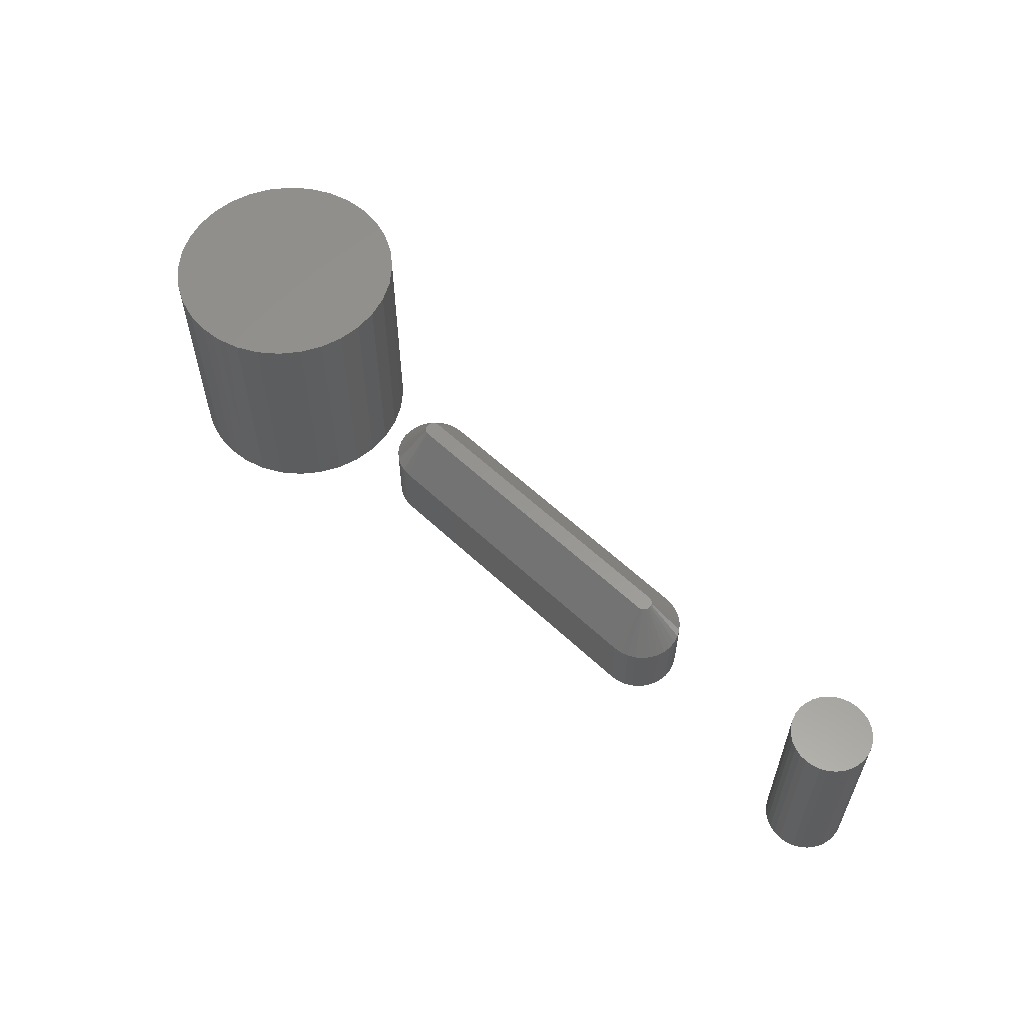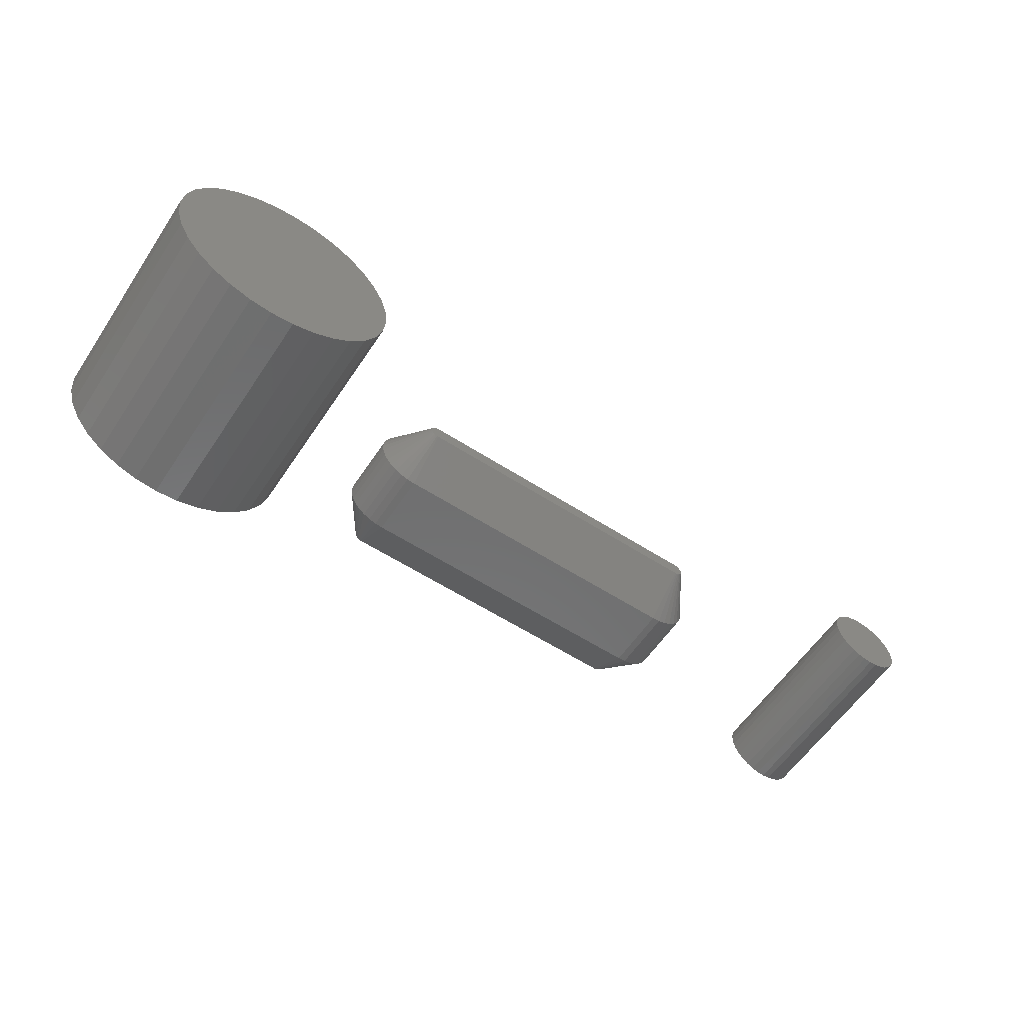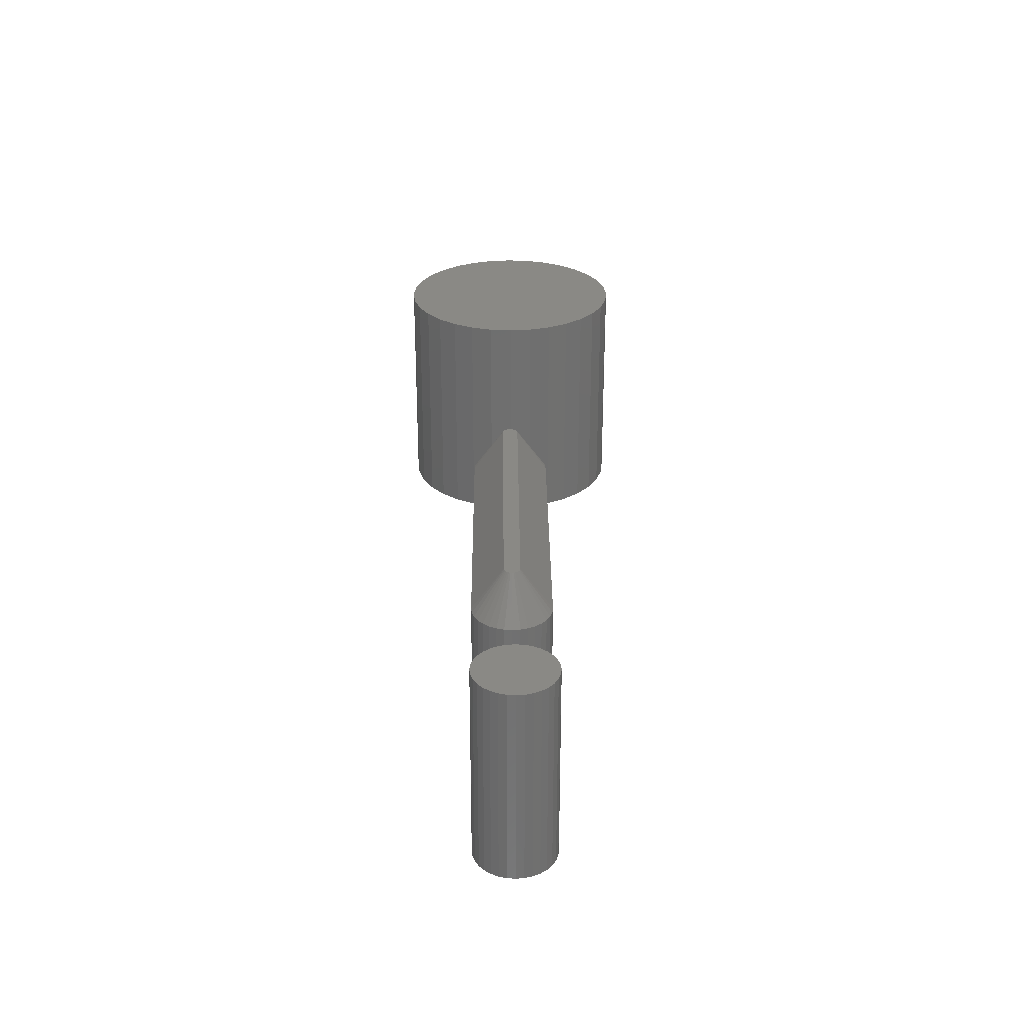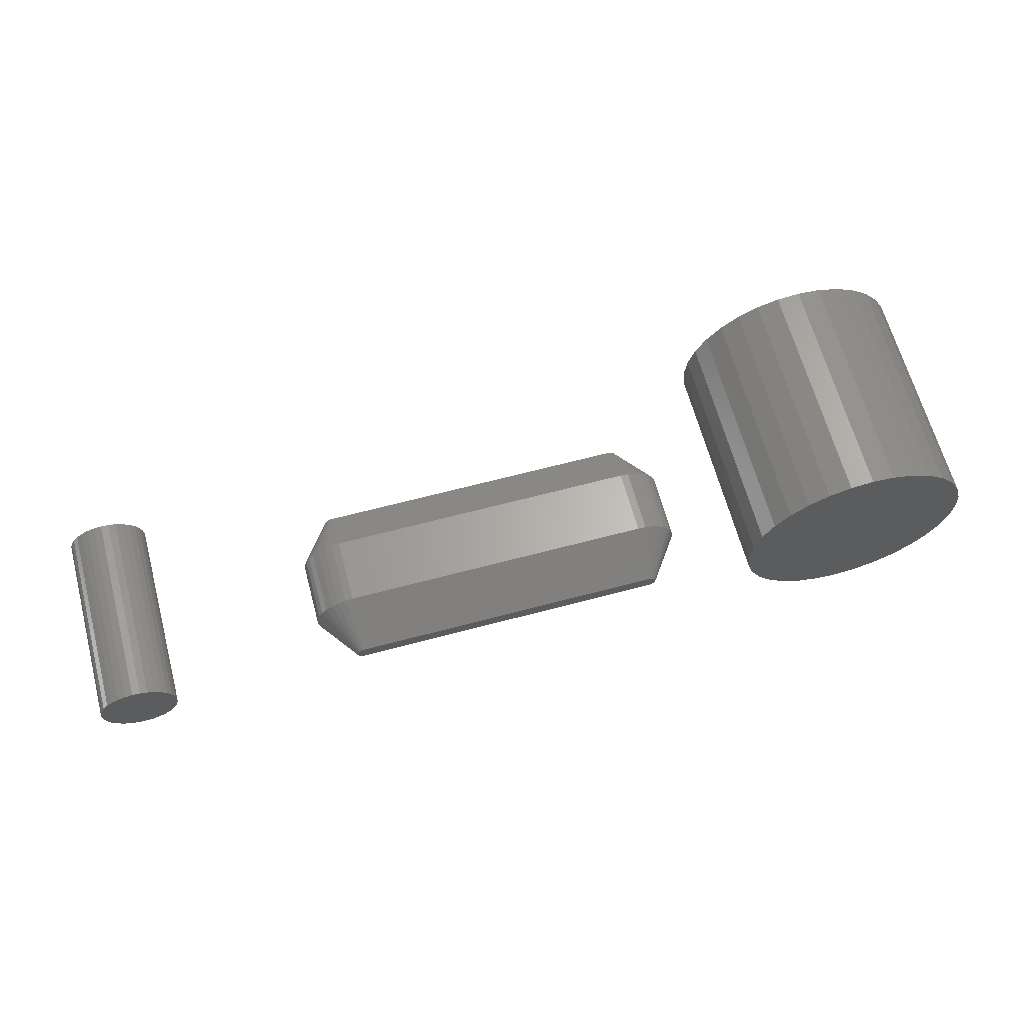
<metadata>
{"format":"stl","ext":"stl","renderer":"f3d","projection":"perspective","resolution":1024,"background":"white","views":[{"elev":58.0,"azim":44.3,"up":"+Z"},{"elev":-58.8,"azim":-33.6,"up":"+Y"},{"elev":28.2,"azim":89.6,"up":"+Z"},{"elev":64.5,"azim":165.0,"up":"+Y"}]}
</metadata>
<code>
# stl→obj: 264 verts, 516 faces
v 0.6572 0.04737 0.2344
v 0.648 0.04646 0.2344
v 0.6391 0.04376 0.2344
v 0.6665 0.04646 0.2344
v 0.6754 0.04376 0.2344
v 0.6309 0.03939 0.2344
v 0.6836 0.03939 0.2344
v 0.6237 0.03349 0.2344
v 0.6907 0.03349 0.2344
v 0.6179 0.02632 0.2344
v 0.6966 0.02632 0.2344
v 0.6135 0.01813 0.2344
v 0.701 0.01813 0.2344
v 0.6108 0.009241 0.2344
v 0.7037 0.009241 0.2344
v 0.7037 -0.009241 0.2344
v 0.6135 -0.01813 0.2344
v 0.701 -0.01813 0.2344
v 0.6179 -0.02632 0.2344
v 0.6966 -0.02632 0.2344
v 0.6237 -0.03349 0.2344
v 0.6907 -0.03349 0.2344
v 0.6309 -0.03939 0.2344
v 0.6836 -0.03939 0.2344
v 0.6391 -0.04376 0.2344
v 0.6754 -0.04376 0.2344
v 0.648 -0.04646 0.2344
v 0.6572 -0.04737 0.2344
v 0.6665 -0.04646 0.2344
v 0.7046 0 0.2344
v 0.6099 5.801e-18 0.2344
v 0.6108 -0.009241 0.2344
v 0.6391 0.04376 0
v 0.648 0.04646 0
v 0.6572 0.04737 0
v 0.6665 0.04646 0
v 0.6754 0.04376 0
v 0.6309 0.03939 0
v 0.6836 0.03939 0
v 0.6237 0.03349 0
v 0.6907 0.03349 0
v 0.6179 0.02632 0
v 0.6966 0.02632 0
v 0.6135 0.01813 0
v 0.701 0.01813 0
v 0.6108 0.009241 0
v 0.7037 0.009241 0
v 0.701 -0.01813 0
v 0.6135 -0.01813 0
v 0.7037 -0.009241 0
v 0.6179 -0.02632 0
v 0.6966 -0.02632 0
v 0.6237 -0.03349 0
v 0.6907 -0.03349 0
v 0.6309 -0.03939 0
v 0.6836 -0.03939 0
v 0.6391 -0.04376 0
v 0.6754 -0.04376 0
v 0.648 -0.04646 0
v 0.6572 -0.04737 0
v 0.6665 -0.04646 0
v 0.6108 -0.009241 0
v 0.6099 5.801e-18 0
v 0.7046 0 0
v -0.001398 -0.05049 0.05469
v -0.001398 -0.05049 0.1328
v -0.01094 -0.04955 0.05469
v -0.01094 -0.04955 0.1328
v -0.02012 -0.04677 0.05469
v -0.02012 -0.04677 0.1328
v -0.02858 -0.04225 0.05469
v -0.02858 -0.04225 0.1328
v -0.036 -0.03616 0.05469
v -0.036 -0.03616 0.1328
v -0.04208 -0.02875 0.05469
v -0.04208 -0.02875 0.1328
v -0.0466 -0.02029 0.05469
v -0.0466 -0.02029 0.1328
v -0.04939 -0.01111 0.05469
v -0.04939 -0.01111 0.1328
v -0.05033 -0.001563 0.05469
v -0.05033 -0.001563 0.1328
v -0.04939 0.007983 0.05469
v -0.04939 0.007983 0.1328
v -0.0466 0.01716 0.05469
v -0.0466 0.01716 0.1328
v -0.04208 0.02562 0.05469
v -0.04208 0.02562 0.1328
v -0.036 0.03304 0.05469
v -0.036 0.03304 0.1328
v -0.02858 0.03912 0.05469
v -0.02858 0.03912 0.1328
v -0.02012 0.04364 0.05469
v -0.02012 0.04364 0.1328
v -0.01094 0.04643 0.05469
v -0.01094 0.04643 0.1328
v -0.001398 0.04737 0.05469
v -0.001398 0.04737 0.1328
v 0.3705 0.04737 0.1328
v 0.3705 0.04737 0.05469
v 0.38 0.04643 0.05469
v 0.38 0.04643 0.1328
v 0.3892 0.04364 0.05469
v 0.3892 0.04364 0.1328
v 0.3977 0.03912 0.05469
v 0.3977 0.03912 0.1328
v 0.4051 0.03304 0.05469
v 0.4051 0.03304 0.1328
v 0.4112 0.02562 0.05469
v 0.4112 0.02562 0.1328
v 0.4157 0.01716 0.05469
v 0.4157 0.01716 0.1328
v 0.4185 0.007983 0.05469
v 0.4185 0.007983 0.1328
v 0.4194 -0.001563 0.05469
v 0.4194 -0.001563 0.1328
v 0.4185 -0.01111 0.05469
v 0.4185 -0.01111 0.1328
v 0.4157 -0.02029 0.05469
v 0.4157 -0.02029 0.1328
v 0.4112 -0.02875 0.05469
v 0.4112 -0.02875 0.1328
v 0.4051 -0.03616 0.05469
v 0.4051 -0.03616 0.1328
v 0.3977 -0.04225 0.05469
v 0.3977 -0.04225 0.1328
v 0.3892 -0.04677 0.05469
v 0.3892 -0.04677 0.1328
v 0.38 -0.04955 0.05469
v 0.38 -0.04955 0.1328
v 0.3705 -0.05049 0.05469
v 0.3705 -0.05049 0.1328
v 0.3775 0.005416 0.1875
v -0.009603 0.00392 0.1875
v 0.3787 0.00392 0.1875
v -0.01052 0.002214 0.1875
v 0.3796 0.002214 0.1875
v 0.3796 -0.005339 0.1875
v -0.009603 -0.007045 0.1875
v 0.3787 -0.007045 0.1875
v -0.008376 -0.008541 0.1875
v 0.3775 -0.008541 0.1875
v -0.006881 -0.009768 0.1875
v -0.005175 -0.01068 0.1875
v -0.008376 0.005416 0.1875
v 0.376 0.006643 0.1875
v 0.3743 0.007555 0.1875
v 0.3724 0.008116 0.1875
v 0.3705 0.008306 0.1875
v -0.001398 0.008306 0.1875
v -0.003323 0.008116 0.1875
v -0.005175 0.007555 0.1875
v -0.006881 0.006643 0.1875
v 0.376 -0.009768 0.1875
v -0.003323 -0.01124 0.1875
v -0.001398 -0.01143 0.1875
v 0.3705 -0.01143 0.1875
v 0.3724 -0.01124 0.1875
v 0.3743 -0.01068 0.1875
v 0.3802 0.0003627 0.1875
v -0.01108 0.0003627 0.1875
v 0.3803 -0.001563 0.1875
v -0.01127 -0.001563 0.1875
v 0.3802 -0.003488 0.1875
v -0.01108 -0.003488 0.1875
v -0.01052 -0.005339 0.1875
v 0.3787 0.00392 0
v -0.009603 0.00392 0
v 0.3775 0.005416 0
v -0.01052 0.002214 0
v 0.3796 0.002214 0
v 0.3787 -0.007045 0
v -0.009603 -0.007045 0
v 0.3796 -0.005339 0
v -0.008376 -0.008541 0
v 0.3775 -0.008541 0
v -0.006881 -0.009768 0
v -0.005175 -0.01068 0
v -0.008376 0.005416 0
v -0.006881 0.006643 0
v -0.005175 0.007555 0
v -0.003323 0.008116 0
v -0.001398 0.008306 0
v 0.3705 0.008306 0
v 0.3724 0.008116 0
v 0.3743 0.007555 0
v 0.376 0.006643 0
v 0.376 -0.009768 0
v 0.3743 -0.01068 0
v 0.3724 -0.01124 0
v 0.3705 -0.01143 0
v -0.001398 -0.01143 0
v -0.003323 -0.01124 0
v -0.01052 -0.005339 0
v -0.01108 -0.003488 0
v 0.3802 -0.003488 0
v -0.01127 -0.001563 0
v 0.3803 -0.001563 0
v -0.01108 0.0003627 0
v 0.3802 0.0003627 0
v -0.307 0.1394 0.2812
v -0.2516 0.1394 0.2812
v -0.2793 0.1421 0.2812
v -0.3337 0.1313 0.2812
v -0.2249 0.1313 0.2812
v -0.2249 -0.1313 0.2812
v -0.307 -0.1394 0.2812
v -0.2516 -0.1394 0.2812
v -0.2793 -0.1421 0.2812
v -0.2003 0.1182 0.2812
v -0.3582 0.1182 0.2812
v -0.1788 0.1005 0.2812
v -0.3798 0.1005 0.2812
v -0.1611 0.07895 0.2812
v -0.3974 0.07895 0.2812
v -0.148 0.05438 0.2812
v -0.4106 0.05438 0.2812
v -0.1399 0.02772 0.2812
v -0.4187 0.02772 0.2812
v -0.1372 0 0.2812
v -0.4214 1.74e-17 0.2812
v -0.1399 -0.02772 0.2812
v -0.4187 -0.02772 0.2812
v -0.148 -0.05438 0.2812
v -0.4106 -0.05438 0.2812
v -0.1611 -0.07895 0.2812
v -0.3974 -0.07895 0.2812
v -0.1788 -0.1005 0.2812
v -0.3798 -0.1005 0.2812
v -0.2003 -0.1182 0.2812
v -0.3582 -0.1182 0.2812
v -0.3337 -0.1313 0.2812
v -0.2793 0.1421 0
v -0.2516 0.1394 0
v -0.307 0.1394 0
v -0.3337 0.1313 0
v -0.2249 0.1313 0
v -0.2516 -0.1394 0
v -0.307 -0.1394 0
v -0.2249 -0.1313 0
v -0.2793 -0.1421 0
v -0.3337 -0.1313 0
v -0.3582 -0.1182 0
v -0.2003 -0.1182 0
v -0.3798 -0.1005 0
v -0.1788 -0.1005 0
v -0.3974 -0.07895 0
v -0.1611 -0.07895 0
v -0.4106 -0.05438 0
v -0.148 -0.05438 0
v -0.4187 -0.02772 0
v -0.1399 -0.02772 0
v -0.4214 1.74e-17 0
v -0.1372 0 0
v -0.4187 0.02772 0
v -0.1399 0.02772 0
v -0.4106 0.05438 0
v -0.148 0.05438 0
v -0.3974 0.07895 0
v -0.1611 0.07895 0
v -0.3798 0.1005 0
v -0.1788 0.1005 0
v -0.3582 0.1182 0
v -0.2003 0.1182 0
f 1 2 3
f 4 1 3
f 4 3 5
f 5 3 6
f 5 6 7
f 7 6 8
f 7 8 9
f 9 8 10
f 9 10 11
f 11 10 12
f 11 12 13
f 13 12 14
f 13 14 15
f 16 17 18
f 18 17 19
f 18 19 20
f 20 19 21
f 20 21 22
f 22 21 23
f 22 23 24
f 24 23 25
f 24 25 26
f 26 25 27
f 26 27 28
f 26 28 29
f 15 14 30
f 30 14 31
f 30 31 16
f 16 31 32
f 16 32 17
f 33 34 35
f 33 35 36
f 37 33 36
f 38 33 37
f 39 38 37
f 40 38 39
f 41 40 39
f 42 40 41
f 43 42 41
f 44 42 43
f 45 44 43
f 46 44 45
f 47 46 45
f 48 49 50
f 51 49 48
f 52 51 48
f 53 51 52
f 54 53 52
f 55 53 54
f 56 55 54
f 57 55 56
f 58 57 56
f 59 57 58
f 60 59 58
f 61 60 58
f 49 62 50
f 50 62 63
f 50 63 64
f 64 63 46
f 64 46 47
f 64 30 50
f 50 30 16
f 50 16 48
f 48 16 18
f 48 18 52
f 52 18 20
f 52 20 54
f 54 20 22
f 54 22 56
f 56 22 24
f 56 24 58
f 58 24 26
f 58 26 61
f 61 26 29
f 61 29 60
f 60 29 28
f 60 28 59
f 59 28 27
f 59 27 57
f 57 27 25
f 57 25 55
f 55 25 23
f 55 23 53
f 53 23 21
f 53 21 51
f 51 21 19
f 51 19 49
f 49 19 17
f 49 17 62
f 62 17 32
f 62 32 63
f 63 32 31
f 63 31 46
f 46 31 14
f 46 14 44
f 44 14 12
f 44 12 42
f 42 12 10
f 42 10 40
f 40 10 8
f 40 8 38
f 38 8 6
f 38 6 33
f 33 6 3
f 33 3 34
f 34 3 2
f 34 2 35
f 35 2 1
f 35 1 36
f 36 1 4
f 36 4 37
f 37 4 5
f 37 5 39
f 39 5 7
f 39 7 41
f 41 7 9
f 41 9 43
f 43 9 11
f 43 11 45
f 45 11 13
f 45 13 47
f 47 13 15
f 47 15 64
f 64 15 30
f 65 66 67
f 67 66 68
f 67 68 69
f 69 68 70
f 69 70 71
f 71 70 72
f 71 72 73
f 73 72 74
f 73 74 75
f 75 74 76
f 75 76 77
f 77 76 78
f 77 78 79
f 79 78 80
f 79 80 81
f 81 80 82
f 81 82 83
f 83 82 84
f 83 84 85
f 85 84 86
f 85 86 87
f 87 86 88
f 87 88 89
f 89 88 90
f 89 90 91
f 91 90 92
f 91 92 93
f 93 92 94
f 93 94 95
f 95 94 96
f 95 96 97
f 97 96 98
f 99 100 98
f 98 100 97
f 100 99 101
f 101 99 102
f 101 102 103
f 103 102 104
f 103 104 105
f 105 104 106
f 105 106 107
f 107 106 108
f 107 108 109
f 109 108 110
f 109 110 111
f 111 110 112
f 111 112 113
f 113 112 114
f 113 114 115
f 115 114 116
f 115 116 117
f 117 116 118
f 117 118 119
f 119 118 120
f 119 120 121
f 121 120 122
f 121 122 123
f 123 122 124
f 123 124 125
f 125 124 126
f 125 126 127
f 127 126 128
f 127 128 129
f 129 128 130
f 129 130 131
f 131 130 132
f 66 65 132
f 132 65 131
f 133 134 135
f 134 136 135
f 135 136 137
f 138 139 140
f 139 141 140
f 140 141 142
f 141 143 142
f 142 143 144
f 145 134 133
f 145 133 146
f 145 146 147
f 145 147 148
f 145 148 149
f 145 149 150
f 145 150 151
f 145 151 152
f 145 152 153
f 154 142 144
f 154 144 155
f 154 155 156
f 154 156 157
f 154 157 158
f 154 158 159
f 137 136 160
f 160 136 161
f 160 161 162
f 162 161 163
f 162 163 164
f 164 163 165
f 164 165 138
f 138 165 166
f 138 166 139
f 156 155 66
f 155 68 66
f 98 96 150
f 96 151 150
f 96 94 152
f 151 96 152
f 94 92 153
f 152 94 153
f 92 90 145
f 153 92 145
f 88 86 134
f 134 90 88
f 145 90 134
f 86 84 161
f 136 86 161
f 134 86 136
f 84 82 163
f 161 84 163
f 82 80 165
f 163 82 165
f 78 76 166
f 166 80 78
f 165 80 166
f 76 74 141
f 139 76 141
f 166 76 139
f 74 72 143
f 141 74 143
f 72 70 144
f 143 72 144
f 155 70 68
f 144 70 155
f 150 149 98
f 98 149 99
f 149 148 99
f 148 102 99
f 132 130 157
f 130 158 157
f 130 128 159
f 158 130 159
f 128 126 154
f 159 128 154
f 126 124 142
f 154 126 142
f 122 120 140
f 140 124 122
f 142 124 140
f 120 118 164
f 138 120 164
f 140 120 138
f 118 116 162
f 164 118 162
f 116 114 160
f 162 116 160
f 112 110 137
f 137 114 112
f 160 114 137
f 110 108 133
f 135 110 133
f 137 110 135
f 108 106 146
f 133 108 146
f 106 104 147
f 146 106 147
f 148 104 102
f 147 104 148
f 157 156 132
f 132 156 66
f 167 168 169
f 167 170 168
f 171 170 167
f 172 173 174
f 172 175 173
f 176 175 172
f 176 177 175
f 178 177 176
f 179 180 181
f 179 181 182
f 179 182 183
f 179 183 184
f 179 184 185
f 179 185 186
f 179 186 187
f 179 187 169
f 179 169 168
f 188 189 190
f 188 190 191
f 188 191 192
f 188 192 193
f 188 193 178
f 188 178 176
f 173 194 174
f 174 194 195
f 174 195 196
f 196 195 197
f 196 197 198
f 198 197 199
f 198 199 200
f 200 199 170
f 200 170 171
f 183 95 97
f 183 182 95
f 65 193 192
f 65 67 193
f 181 93 95
f 181 95 182
f 180 91 93
f 180 93 181
f 179 89 91
f 179 91 180
f 168 85 87
f 87 89 168
f 168 89 179
f 199 83 85
f 199 85 170
f 170 85 168
f 197 81 83
f 197 83 199
f 195 79 81
f 195 81 197
f 194 75 77
f 77 79 194
f 194 79 195
f 175 73 75
f 175 75 173
f 173 75 194
f 177 71 73
f 177 73 175
f 178 69 71
f 178 71 177
f 67 69 193
f 193 69 178
f 183 97 184
f 184 97 100
f 191 129 131
f 191 190 129
f 100 185 184
f 100 101 185
f 189 127 129
f 189 129 190
f 188 125 127
f 188 127 189
f 176 123 125
f 176 125 188
f 172 119 121
f 121 123 172
f 172 123 176
f 196 117 119
f 196 119 174
f 174 119 172
f 198 115 117
f 198 117 196
f 200 113 115
f 200 115 198
f 171 109 111
f 111 113 171
f 171 113 200
f 169 107 109
f 169 109 167
f 167 109 171
f 187 105 107
f 187 107 169
f 186 103 105
f 186 105 187
f 101 103 185
f 185 103 186
f 191 131 192
f 192 131 65
f 201 202 203
f 202 201 204
f 202 204 205
f 206 207 208
f 208 207 209
f 205 204 210
f 210 204 211
f 210 211 212
f 212 211 213
f 212 213 214
f 214 213 215
f 214 215 216
f 216 215 217
f 216 217 218
f 218 217 219
f 218 219 220
f 220 219 221
f 220 221 222
f 222 221 223
f 222 223 224
f 224 223 225
f 224 225 226
f 226 225 227
f 226 227 228
f 228 227 229
f 228 229 230
f 230 229 231
f 230 231 206
f 206 231 232
f 206 232 207
f 233 234 235
f 236 235 234
f 237 236 234
f 238 239 240
f 241 239 238
f 239 242 240
f 240 242 243
f 240 243 244
f 244 243 245
f 244 245 246
f 246 245 247
f 246 247 248
f 248 247 249
f 248 249 250
f 250 249 251
f 250 251 252
f 252 251 253
f 252 253 254
f 254 253 255
f 254 255 256
f 256 255 257
f 256 257 258
f 258 257 259
f 258 259 260
f 260 259 261
f 260 261 262
f 262 261 263
f 262 263 264
f 264 263 236
f 264 236 237
f 254 220 252
f 252 220 222
f 252 222 250
f 250 222 224
f 250 224 248
f 248 224 226
f 248 226 246
f 246 226 228
f 246 228 244
f 244 228 230
f 244 230 240
f 240 230 206
f 240 206 238
f 238 206 208
f 238 208 241
f 241 208 209
f 241 209 239
f 239 209 207
f 239 207 242
f 242 207 232
f 242 232 243
f 243 232 231
f 243 231 245
f 245 231 229
f 245 229 247
f 247 229 227
f 247 227 249
f 249 227 225
f 249 225 251
f 251 225 223
f 251 223 253
f 253 223 221
f 253 221 255
f 255 221 219
f 255 219 257
f 257 219 217
f 257 217 259
f 259 217 215
f 259 215 261
f 261 215 213
f 261 213 263
f 263 213 211
f 263 211 236
f 236 211 204
f 236 204 235
f 235 204 201
f 235 201 233
f 233 201 203
f 233 203 234
f 234 203 202
f 234 202 237
f 237 202 205
f 237 205 264
f 264 205 210
f 264 210 262
f 262 210 212
f 262 212 260
f 260 212 214
f 260 214 258
f 258 214 216
f 258 216 256
f 256 216 218
f 256 218 254
f 254 218 220

</code>
